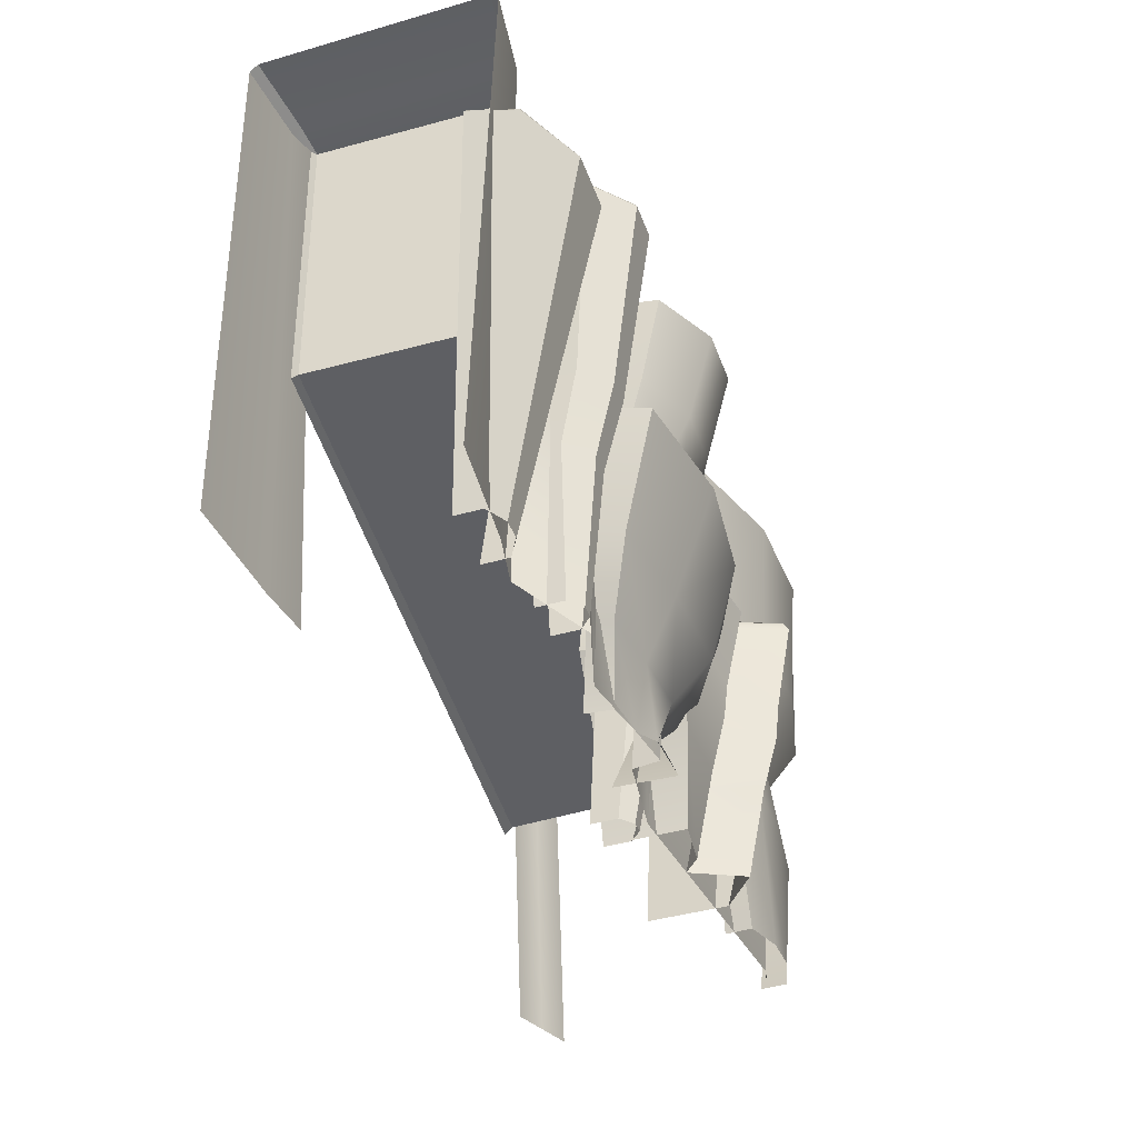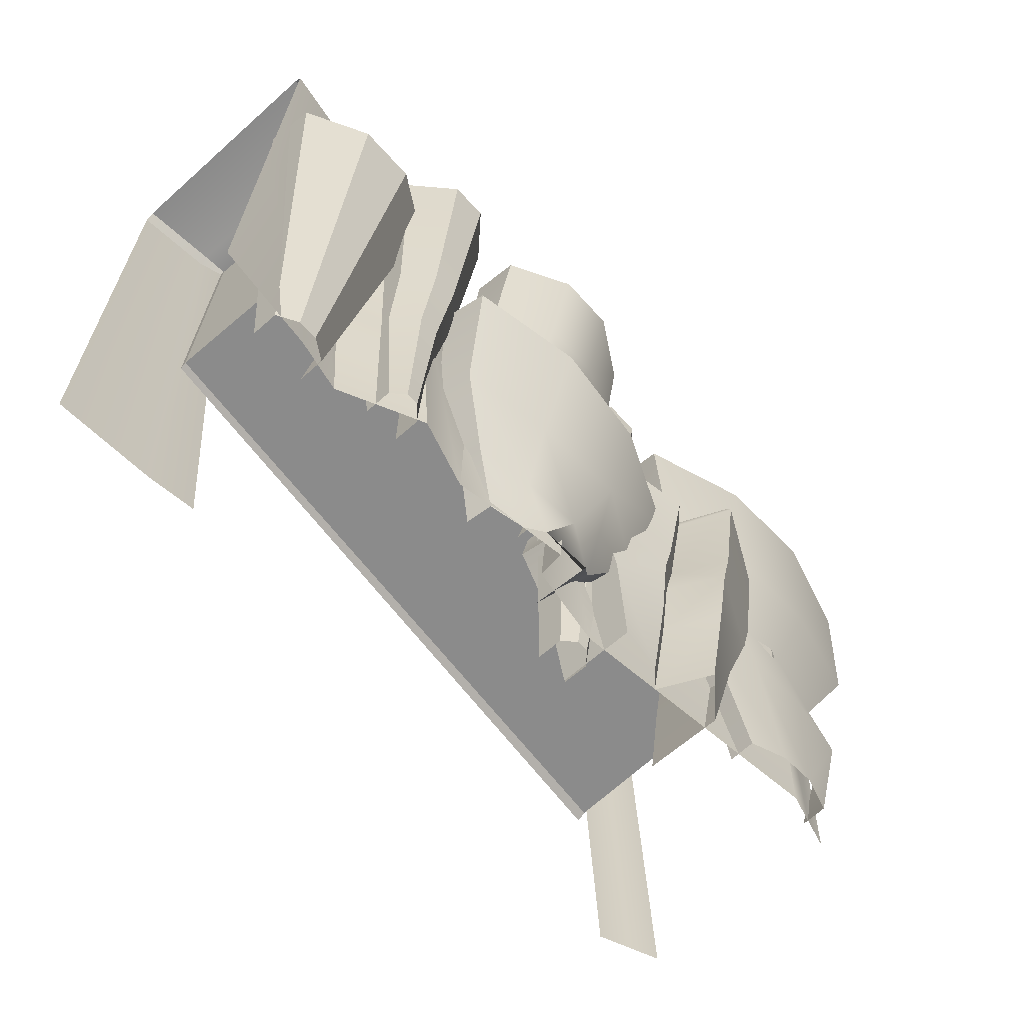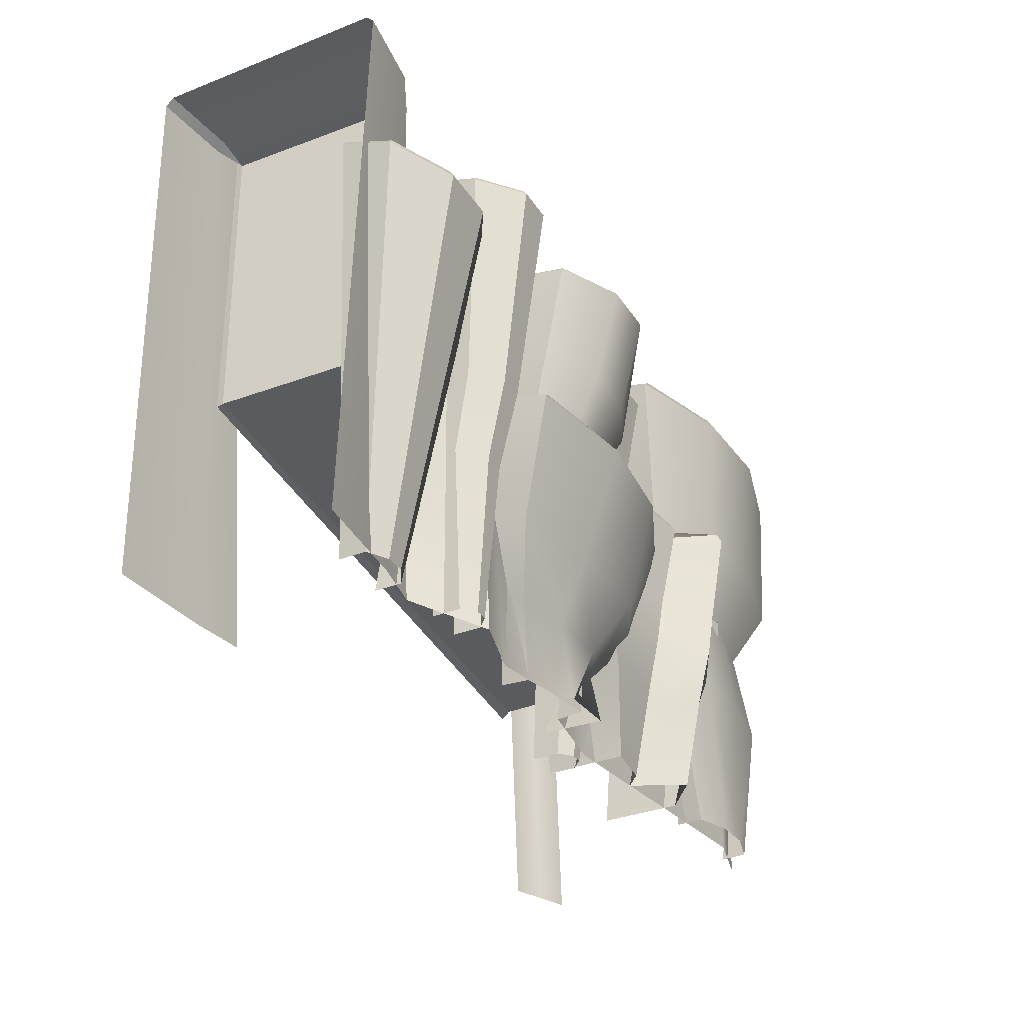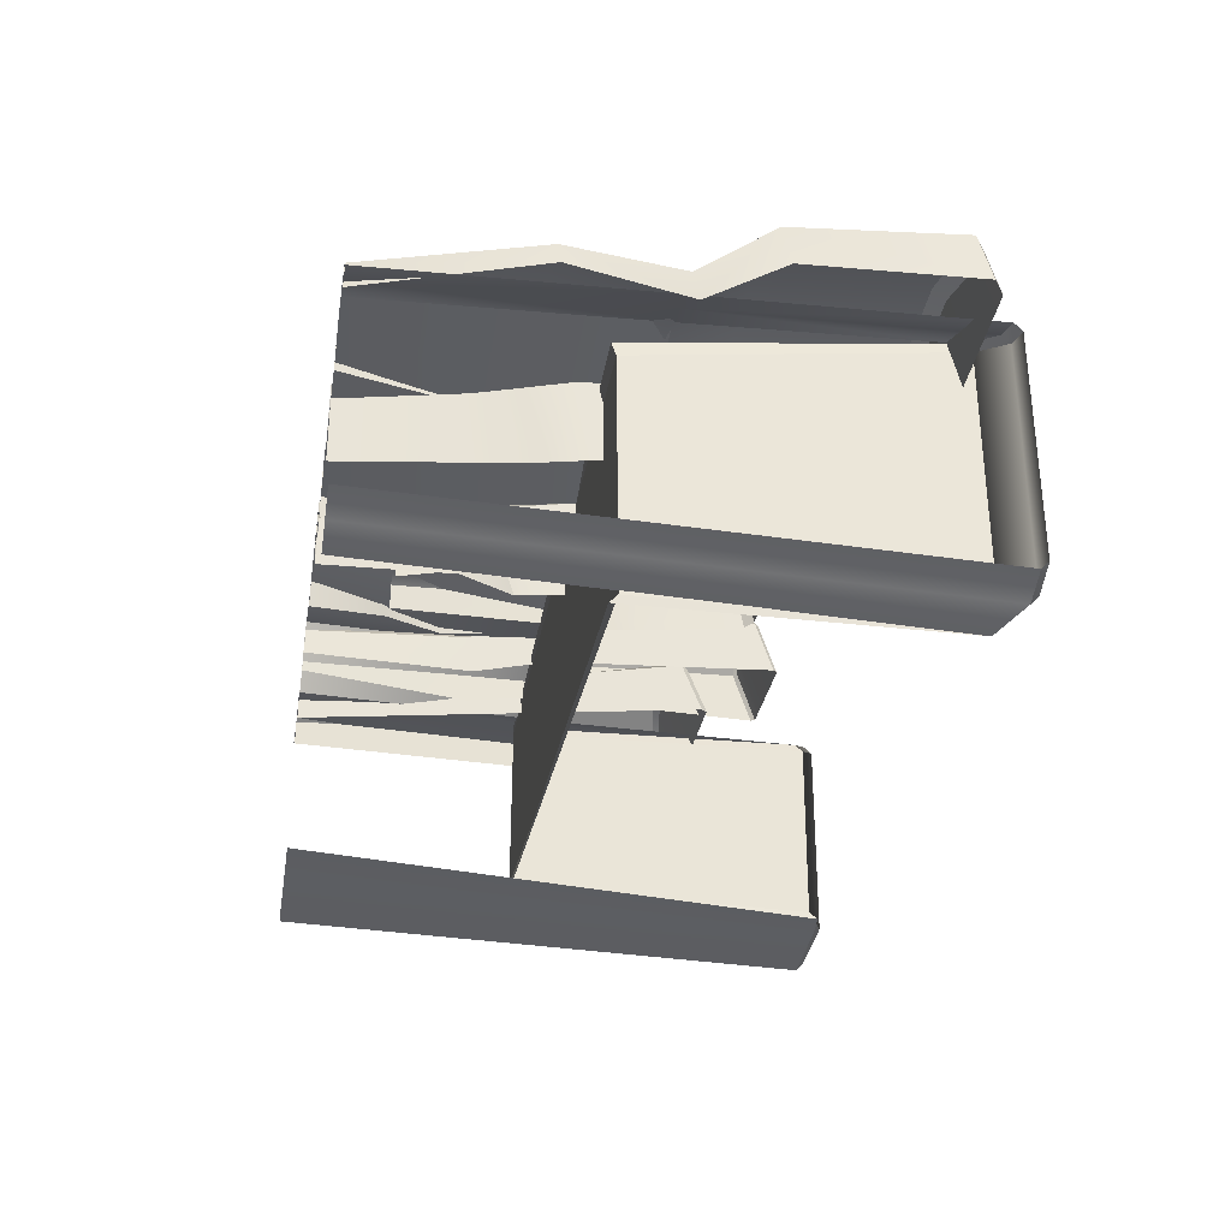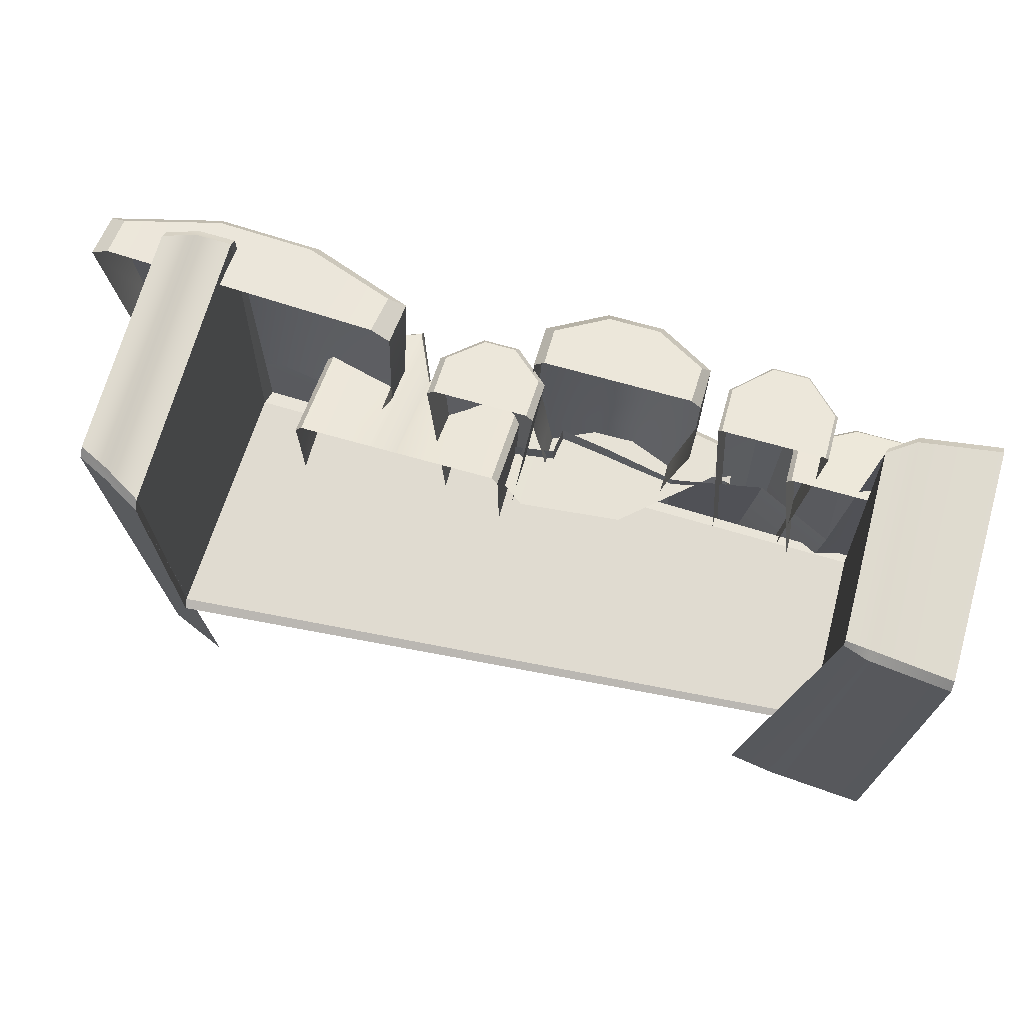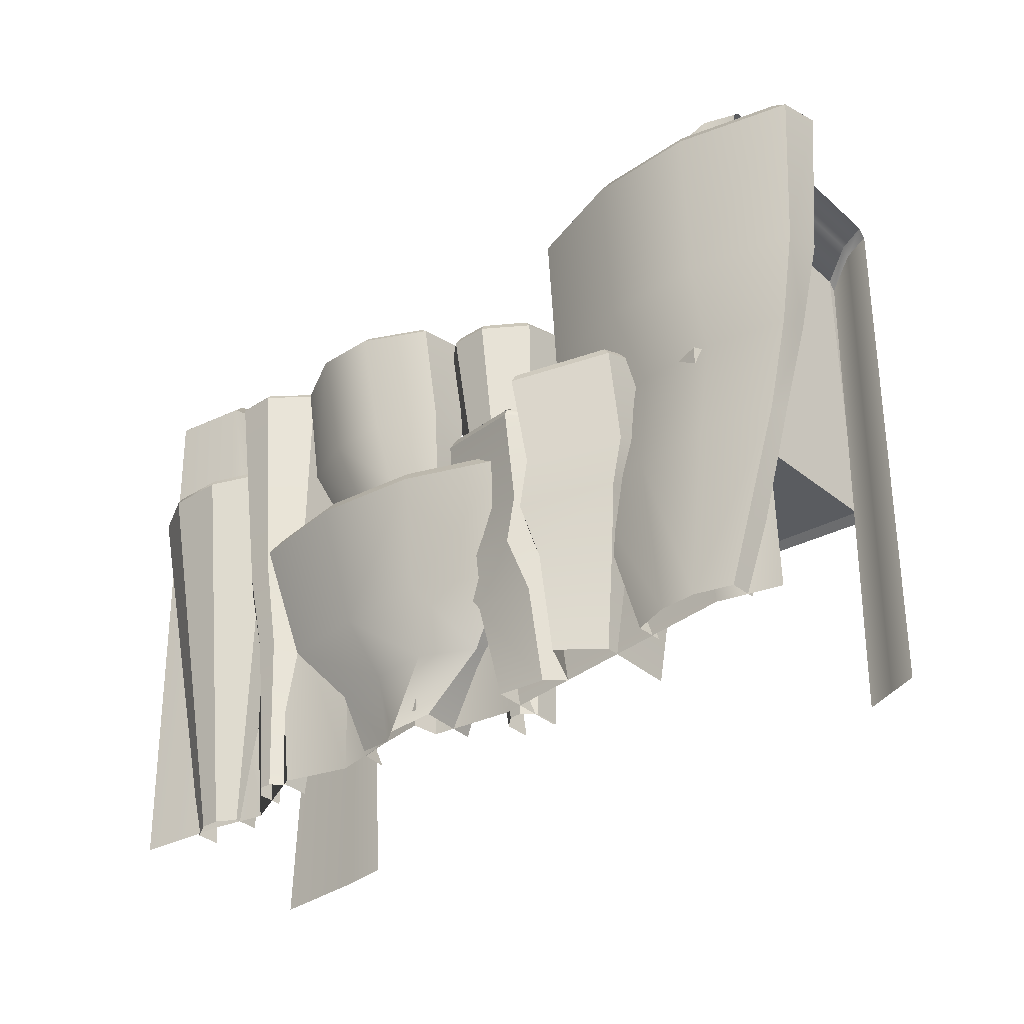
<metadata>
{"format":"obj","ext":"obj","renderer":"f3d","projection":"perspective","resolution":1024,"background":"white","views":[{"elev":-41.8,"azim":-70.8,"up":"+Y"},{"elev":-63.8,"azim":-48.2,"up":"+Y"},{"elev":-33.3,"azim":-61.8,"up":"+Y"},{"elev":-31.1,"azim":80.4,"up":"+Z"},{"elev":70.2,"azim":-164.2,"up":"+Y"},{"elev":-34.3,"azim":40.6,"up":"+Y"}]}
</metadata>
<code>
g default
v -2.186 -1.149 0.3792
v 1.814 -1.149 0.3792
v 1.814 -1.149 -0.6461
v -2.186 -1.149 -0.6461
v 1.523 -1.149 0.4548
v 1.523 -1.149 -0.767
v 0.2113 -1.149 0.2945
v -0.7529 -1.149 0.3792
v -0.1814 -1.149 0.3513
v -0.1987 -1.149 0.4794
v -0.4404 -1.149 0.4413
v -1.064 -1.149 0.4709
v -1.449 -1.149 0.2833
v -1.449 -1.149 -0.579
v 0.932 -1.149 0.06234
v 0.303 -1.149 0.06234
v 0.932 -1.149 0.4446
v 0.303 -1.149 0.4446
v 0.4687 0.5438 0.04316
v 0.6175 0.5438 0.04316
v 0.7663 0.5438 0.04316
v 0.7391 -1.149 0.598
v 0.6175 -1.149 0.3421
v 0.5301 -1.149 0.4182
v -1.099 -1.149 0.3159
v -1.279 -1.149 0.3159
v -1.099 -1.149 0.4439
v -1.279 -1.149 0.4439
v -1.099 1.195 0.3329
v -1.159 -1.149 0.5001
v -1.279 1.195 0.3329
v -1.219 -1.149 0.5001
v -1.575 -1.149 0.2061
v -1.856 -1.149 0.2061
v -1.575 -1.149 0.3319
v -1.856 -1.149 0.3319
v -1.576 0.9143 0.2919
v -1.669 -1.149 0.3871
v -1.856 0.9143 0.2919
v -1.763 -1.149 0.3871
v 1.814 1.585 0.4111
v 1.814 1.547 0.4511
v 1.523 1.432 0.5506
v 1.523 1.47 0.5107
v 1.814 1.547 -0.7282
v 1.814 1.585 -0.6894
v 1.525 1.47 -0.8278
v 1.523 1.432 -0.8672
v -1.691 1.466 0.3408
v -1.679 1.505 0.3002
v -1.698 1.505 -0.614
v -1.691 1.547 -0.651
v -2.186 1.547 0.4511
v -2.186 1.585 0.4134
v -2.186 1.585 -0.6908
v -2.186 1.547 -0.7282
v -1.321 0.8156 0.5349
v -1.3 0.7844 0.5406
v -1.582 0.7722 0.689
v -1.577 0.7404 0.7065
v -1.323 0.9143 0.2919
v -1.3 0.8851 0.2903
v -2.132 0.8851 0.2903
v -2.109 0.9143 0.2919
v -2.11 0.8157 0.5348
v -2.132 0.784 0.5405
v -1.85 0.772 0.6894
v -1.855 0.7404 0.7065
v -0.9364 1.109 0.5909
v -0.9218 1.089 0.5945
v -1.102 1.083 0.7593
v -1.1 1.063 0.7738
v -0.9382 1.195 0.3329
v -0.922 1.175 0.335
v -1.456 1.175 0.335
v -1.44 1.195 0.3329
v -1.441 1.109 0.5908
v -1.456 1.088 0.5945
v -1.279 1.083 0.7582
v -1.278 1.062 0.7738
v 1.12 0.5438 0.04316
v 1.151 0.5042 0.03926
v 1.151 0.2712 0.6602
v 1.119 0.314 0.651
v 0.08434 0.5036 0.0392
v 0.1154 0.5438 0.04316
v 0.1178 0.314 0.5662
v 0.08471 0.2702 0.5811
v 0.7341 0.2408 0.8401
v 0.7313 0.1943 0.8672
v 0.6175 0.2302 0.59
v 0.6175 0.1836 0.6113
v 0.5356 0.196 0.6878
v 0.5317 0.2419 0.666
v 0.3116 1.028 0.223
v 0.2519 -1.149 0.2441
v 0.3116 -1.149 0.1879
v 0.1324 -1.149 0.05996
v 0.1324 -1.149 0.1879
v 0.3116 -1.149 0.05996
v 0.1324 1.028 0.223
v 0.1921 -1.149 0.2441
v 0.3106 0.8973 0.6083
v 0.2982 0.9385 0.5826
v 0.4566 0.9689 0.4357
v 0.4879 0.9286 0.4438
v 0.4549 1.028 0.223
v 0.4878 0.9922 0.2191
v -0.01417 0.9686 0.4363
v -0.04392 0.9286 0.4438
v -0.04376 0.9922 0.2191
v -0.01087 1.028 0.223
v 0.1334 0.8973 0.6083
v 0.1459 0.9386 0.5824
v -0.249 1.046 0.5075
v -0.3436 -0.7736 0.4545
v -0.2489 -0.7736 0.3983
v -0.5329 -0.7736 0.2703
v -0.5329 -0.7736 0.3983
v -0.2489 -0.7736 0.2703
v -0.5328 1.046 0.5075
v -0.4382 -0.7736 0.4545
v -0.2513 0.9402 0.8889
v -0.2632 0.9853 0.8492
v -0.01997 1.007 0.7043
v 0.02794 0.9614 0.7252
v -0.02185 1.046 0.5075
v 0.02756 1.005 0.5013
v -0.7657 1.006 0.7064
v -0.8097 0.9614 0.7252
v -0.8093 1.005 0.5013
v -0.7599 1.046 0.5075
v -0.5305 0.9402 0.8889
v -0.5184 0.9854 0.8488
v 1.663 1.268 0.7112
v 1.644 1.331 0.6693
v 1.184 1.338 0.6475
v 1.159 1.276 0.6877
v 2.175 1.287 0.5705
v 2.091 1.353 0.5444
v 2.186 1.345 0.3457
v 2.097 1.403 0.3466
v 0.744 1.372 0.4839
v 0.6627 1.31 0.5002
v 0.7645 1.423 0.2847
v 0.6747 1.368 0.2755
v 1.687 1.409 0.3276
v 1.484 -1.149 0.5656
v 1.657 -1.149 0.5175
v 1.15 -1.149 0.3659
v 1.145 -1.149 0.4937
v 1.663 -1.149 0.3897
v 1.175 1.417 0.3038
v 1.313 -1.149 0.5577
v -0.004141 0.002355 0.8038
v -0.02873 0.06386 0.7651
v -0.4878 0.07072 0.8093
v -0.5066 0.009745 0.8528
v 0.4827 0.021 0.5914
v 0.3953 0.08445 0.5776
v 0.461 0.07711 0.3674
v 0.3735 0.1338 0.381
v -0.9462 0.1034 0.7104
v -1.024 0.04317 0.7381
v -0.9544 0.1533 0.5103
v -1.045 0.09925 0.514
v -0.02334 0.1398 0.09378
v -0.3246 -1.149 0.5076
v -0.07439 -1.149 0.5203
v -0.5977 -1.149 0.2806
v -0.5853 -1.149 0.4079
v -0.08682 -1.149 0.2308
v -0.5341 0.1473 0.1435
v -0.4095 -1.149 0.4472
v 1.928 -0.3215 0.4144
v 1.918 -0.3332 0.5114
v 1.572 -0.3371 0.5593
v 1.23 -0.3355 0.5514
v 0.8938 -0.3286 0.4876
v 0.9034 -0.3169 0.3906
v 1.025 -0.5982 0.05464
v 1.025 -0.6759 0.5164
v 0.7428 -0.7015 0.6877
v 0.6175 -0.7051 0.4318
v 0.5274 -0.7009 0.5081
v 0.2097 -0.6762 0.4901
v 0.2096 -0.5984 0.05462
v -0.7267 0.2575 0.3697
v -0.8121 0.5064 0.4365
v -0.8124 0.4752 0.6336
v -0.7269 0.2327 0.5265
v -0.5314 0.4599 0.7671
v -0.5029 0.2206 0.6319
v -0.2503 0.4599 0.7671
v -0.2789 0.2206 0.6319
v 0.03068 0.4752 0.6336
v -0.05489 0.2326 0.5265
v 0.03035 0.5064 0.4365
v -0.05507 0.2575 0.3697
v 2.129 0.5541 0.3636
v 1.968 0.2194 0.2679
v 1.96 0.1906 0.411
v 2.118 0.5163 0.5515
v 1.589 0.1809 0.4924
v 1.64 0.5035 0.6593
v 1.225 0.1847 0.4789
v 1.17 0.5084 0.6414
v 0.8661 0.202 0.3705
v 0.7067 0.5311 0.4977
v 0.8753 0.2308 0.2273
v 0.7186 0.5689 0.3099
v 1.153 -0.02358 0.04662
v 1.097 -0.2505 0.04727
v 1.096 -0.4048 0.585
v 1.153 -0.18 0.5917
v 0.7012 -0.4564 0.773
v 0.7519 -0.2316 0.7819
v 0.5663 -0.4637 0.5171
v 0.6175 -0.2385 0.526
v 0.4692 -0.4553 0.5935
v 0.5209 -0.2305 0.6024
v 0.03699 -0.406 0.5334
v 0.08234 -0.1803 0.5378
v 0.03602 -0.2511 0.04723
v 0.08204 -0.02377 0.04658
v 0.3157 -0.5076 0.3023
v 0.09086 -0.7877 0.2733
v 0.1042 -0.8063 0.3887
v 0.3373 -0.5354 0.4805
v -0.1427 -0.8147 0.5243
v -0.04892 -0.5447 0.686
v -0.4301 -0.8119 0.5021
v -0.4953 -0.5422 0.6596
v -0.7103 -0.7996 0.4526
v -0.9313 -0.5241 0.5811
v -0.7241 -0.7809 0.3373
v -0.9514 -0.4963 0.4027
v -1.006 0.06974 0.3259
v -1.039 -0.3193 0.2535
v -1.039 -0.3616 0.4439
v -1.006 0.02542 0.523
v -1.139 -0.374 0.5585
v -1.128 0.01192 0.6438
v -1.239 -0.3743 0.5585
v -1.25 0.01162 0.6438
v -1.339 -0.3618 0.4439
v -1.372 0.0253 0.523
v -1.339 -0.3193 0.2535
v -1.372 0.06975 0.3259
v 1.814 0.1988 0.4152
v 1.523 0.1987 0.5027
v 0.4025 0.1991 0.3241
v -0.1137 0.1986 0.3996
v -0.131 0.1987 0.5286
v -0.3717 0.1988 0.4901
v -0.7529 0.1988 0.4152
v -1.211 0.1986 0.4997
v -1.595 0.1986 0.3121
v -2.186 0.1988 0.4152
v -1.742 -0.02826 0.3408
v -1.729 -0.02826 0.3002
v -1.748 -0.02826 -0.5516
v -1.742 -0.02826 -0.5886
v 1.478 -0.02826 0.3378
v 1.46 -0.0474 0.4142
v 1.523 -0.06655 -0.8672
v 1.525 -0.02826 -0.8278
v 1.668 -1.149 0.417
v 1.668 0.1988 0.4589
v 1.668 1.547 0.5009
v 1.669 1.585 0.4609
v 1.67 1.585 -0.7586
v 1.668 1.547 -0.7977
v 1.668 -1.149 -0.7065
v -1.687 -1.149 0.3313
v -1.76 0.1987 0.3636
v -1.808 1.547 0.396
v -1.802 1.585 0.3568
v -1.812 1.585 -0.6524
v -1.808 1.547 -0.6896
v -1.687 -1.149 -0.6125
g Ground_Tile_Hole
f 270 271 44 43
f 272 273 48 47
f 277 278 54 53
f 279 280 56 55
f 268 269 251 5
f 271 272 47 44
f 273 274 6 48
f 5 251 252 7
f 11 10 254 255
f 10 9 253 254
f 7 252 253 9
f 11 255 256 8
f 13 12 257 258
f 275 276 259 1
f 278 279 55 54
f 280 281 4 56
f 8 256 257 12
f 57 58 62 61
f 58 57 59 60
f 60 59 67 68
f 64 63 66 65
f 65 66 68 67
f 57 61 37 59
f 58 60 38 35
f 34 36 66 63
f 35 33 62 58
f 59 37 39 67
f 38 60 68 40
f 67 39 64 65
f 40 68 66 36
f 69 70 74 73
f 70 69 71 72
f 72 71 79 80
f 76 75 78 77
f 77 78 80 79
f 69 73 29 71
f 71 29 31 79
f 79 31 76 77
f 82 81 84 83
f 83 84 89 90
f 86 85 88 87
f 87 88 93 94
f 90 89 91 92
f 92 91 94 93
f 16 18 186 187
f 17 15 181 182
f 21 20 91 89
f 20 19 94 91
f 84 81 21 89
f 182 183 22 17
f 94 19 86 87
f 24 185 186 18
f 183 184 23 22
f 184 185 24 23
f 103 104 114 113
f 104 103 106 105
f 105 106 108 107
f 109 110 113 114
f 110 109 112 111
f 105 107 95 104
f 106 103 96 97
f 98 99 110 111
f 97 100 108 106
f 104 95 101 114
f 96 103 113 102
f 114 101 112 109
f 102 113 110 99
f 123 124 134 133
f 124 123 126 125
f 125 126 128 127
f 129 130 133 134
f 130 129 132 131
f 125 127 115 124
f 124 115 121 134
f 134 121 132 129
f 135 136 137 138
f 136 135 139 140
f 140 139 141 142
f 143 144 138 137
f 144 143 145 146
f 140 142 147 136
f 176 177 148 149
f 150 151 179 180
f 149 152 175 176
f 136 147 153 137
f 148 177 178 154
f 137 153 145 143
f 154 178 179 151
f 155 156 157 158
f 156 155 159 160
f 160 159 161 162
f 163 164 158 157
f 164 163 165 166
f 160 162 167 156
f 156 167 173 157
f 157 173 165 163
f 189 188 191 190
f 190 191 193 192
f 192 193 195 194
f 194 195 197 196
f 196 197 199 198
f 126 123 194 196
f 189 190 130 131
f 196 198 128 126
f 192 194 123 133
f 190 192 133 130
f 118 119 191 188
f 122 193 191 119
f 116 195 193 122
f 197 195 116 117
f 117 120 199 197
f 201 200 203 202
f 202 203 205 204
f 204 205 207 206
f 206 207 209 208
f 208 209 211 210
f 176 175 201 202
f 202 204 177 176
f 178 177 204 206
f 179 178 206 208
f 180 179 208 210
f 203 200 141 139
f 139 135 205 203
f 207 205 135 138
f 209 207 138 144
f 211 209 144 146
f 213 212 215 214
f 214 215 217 216
f 216 217 219 218
f 218 219 221 220
f 220 221 223 222
f 222 223 225 224
f 182 181 213 214
f 214 216 183 182
f 216 218 184 183
f 218 220 185 184
f 186 185 220 222
f 187 186 222 224
f 215 212 82 83
f 83 90 217 215
f 90 92 219 217
f 92 93 221 219
f 223 221 93 88
f 225 223 88 85
f 227 226 229 228
f 228 229 231 230
f 230 231 233 232
f 232 233 235 234
f 234 235 237 236
f 228 230 168 169
f 170 171 234 236
f 169 172 227 228
f 168 230 232 174
f 174 232 234 171
f 229 226 161 159
f 159 155 231 229
f 233 231 155 158
f 235 233 158 164
f 237 235 164 166
f 239 238 241 240
f 240 241 243 242
f 242 243 245 244
f 244 245 247 246
f 246 247 249 248
f 240 242 30 27
f 26 28 246 248
f 27 25 239 240
f 30 242 244 32
f 32 244 246 28
f 241 238 74 70
f 70 72 243 241
f 245 243 72 80
f 247 245 80 78
f 249 247 78 75
f 269 270 43 251
f 259 276 277 53
f 50 49 260 261
f 52 51 262 263
f 51 50 261 262
f 43 44 264 265
f 47 48 266 267
f 44 47 267 264
f 261 260 265 264
f 263 262 267 266
f 262 261 264 267
f 250 269 268 2
f 42 270 269 250
f 42 41 271 270
f 46 272 271 41
f 46 45 273 272
f 3 274 273 45
f 13 258 276 275
f 277 276 258 49
f 49 50 278 277
f 50 51 279 278
f 51 52 280 279
f 52 14 281 280

</code>
